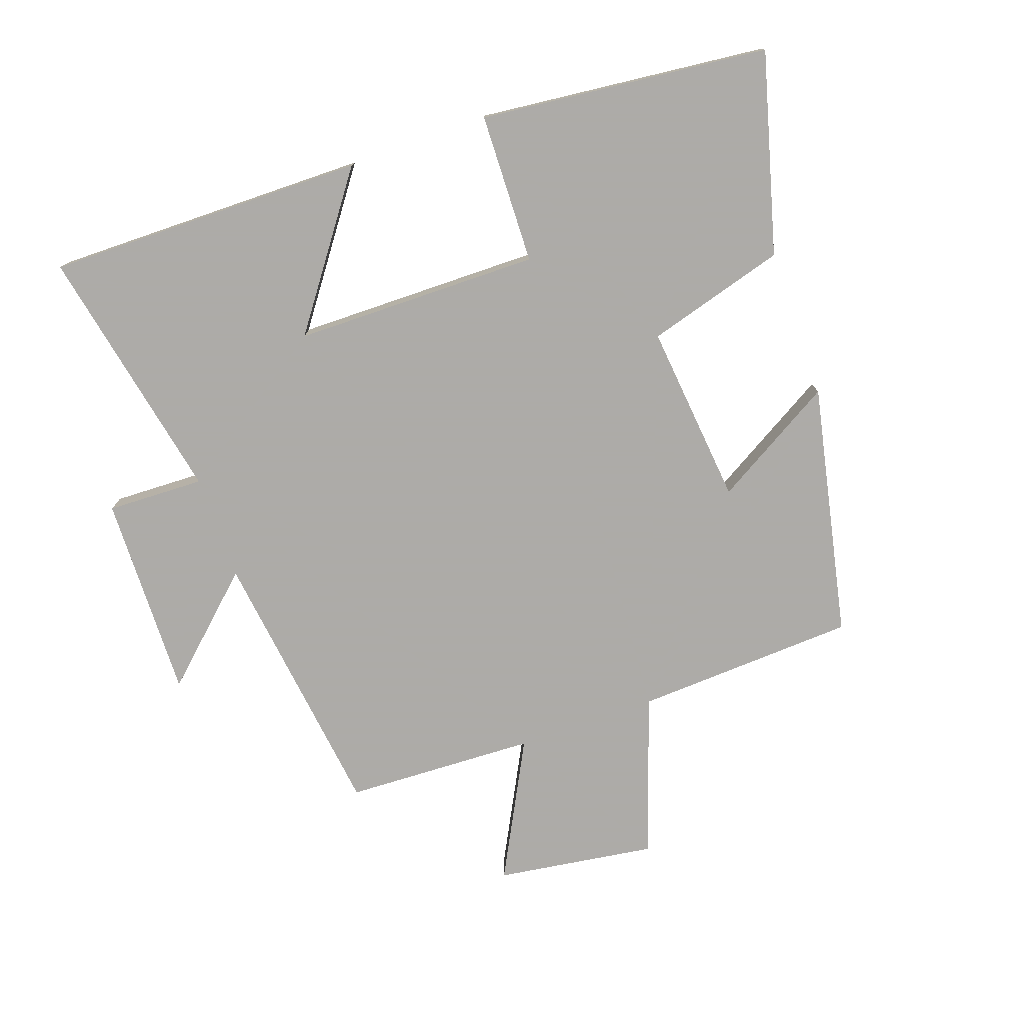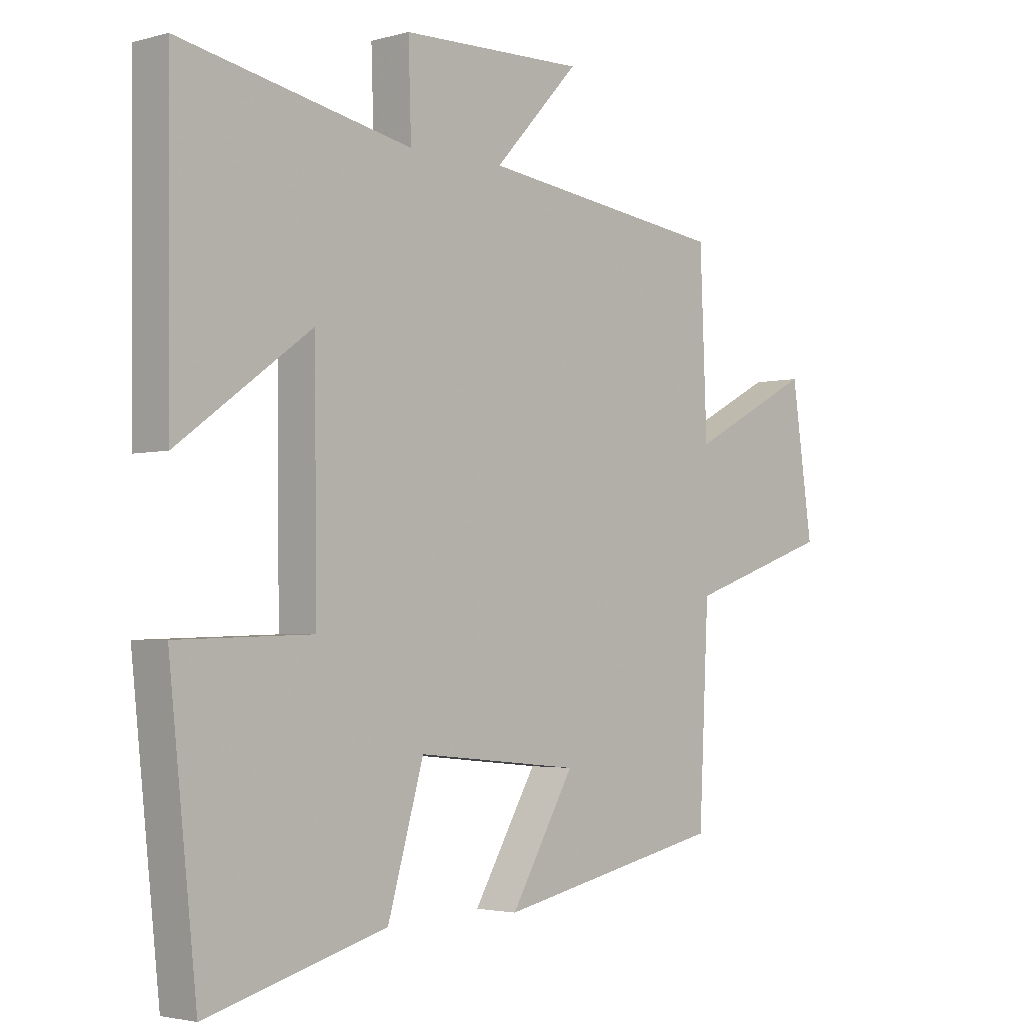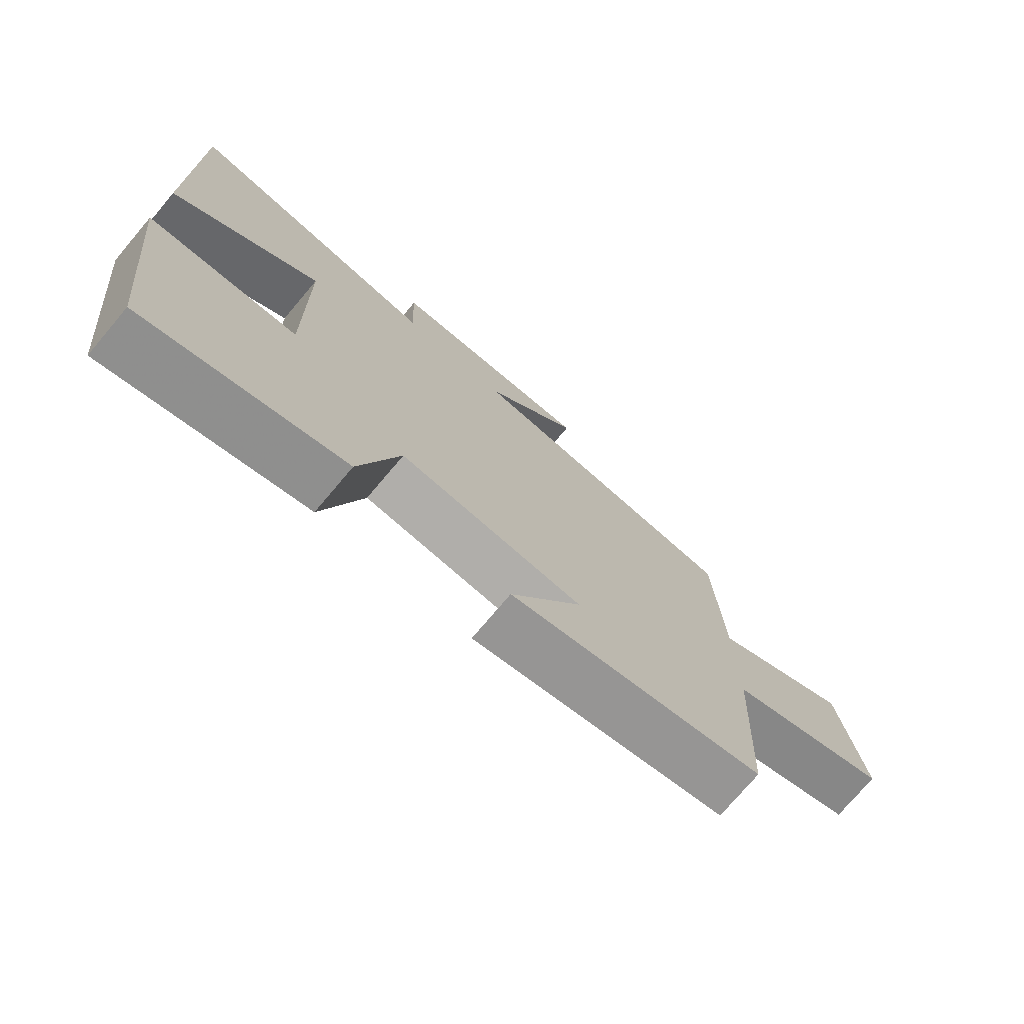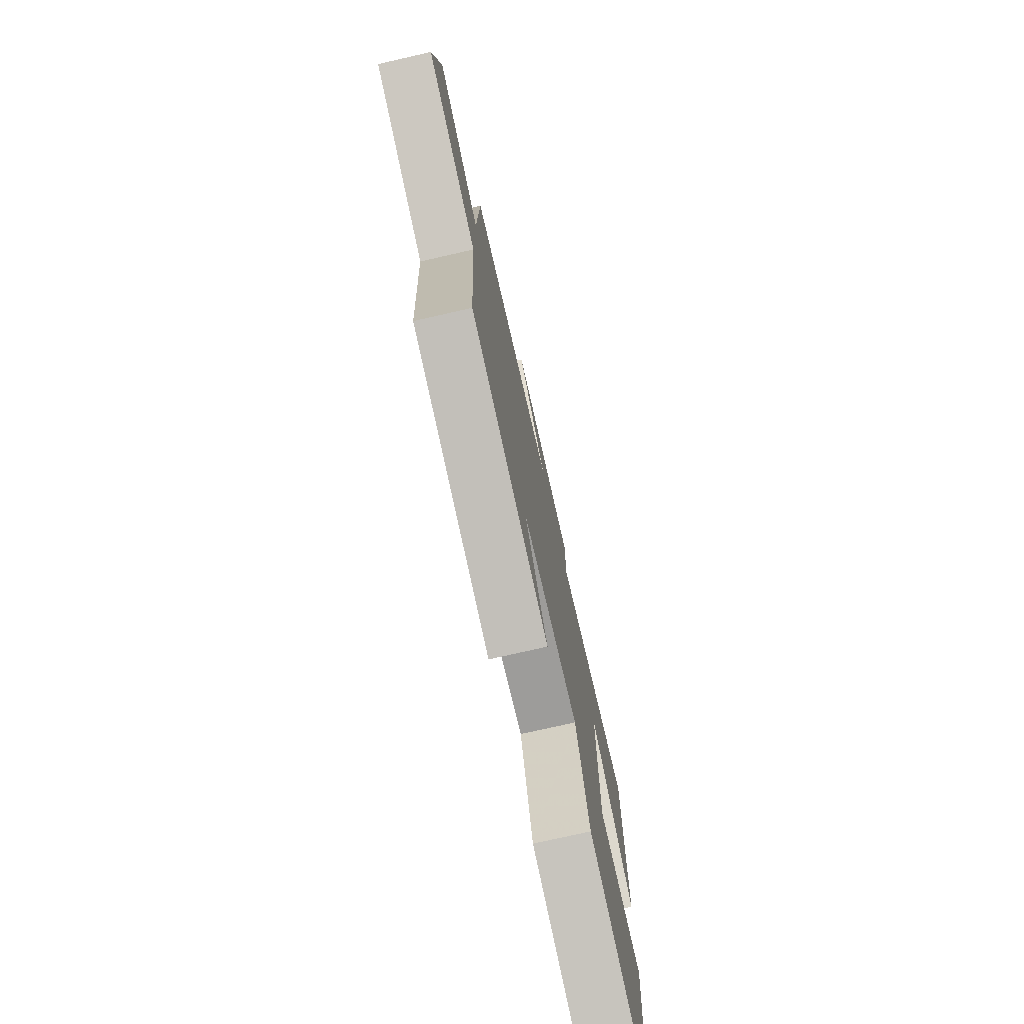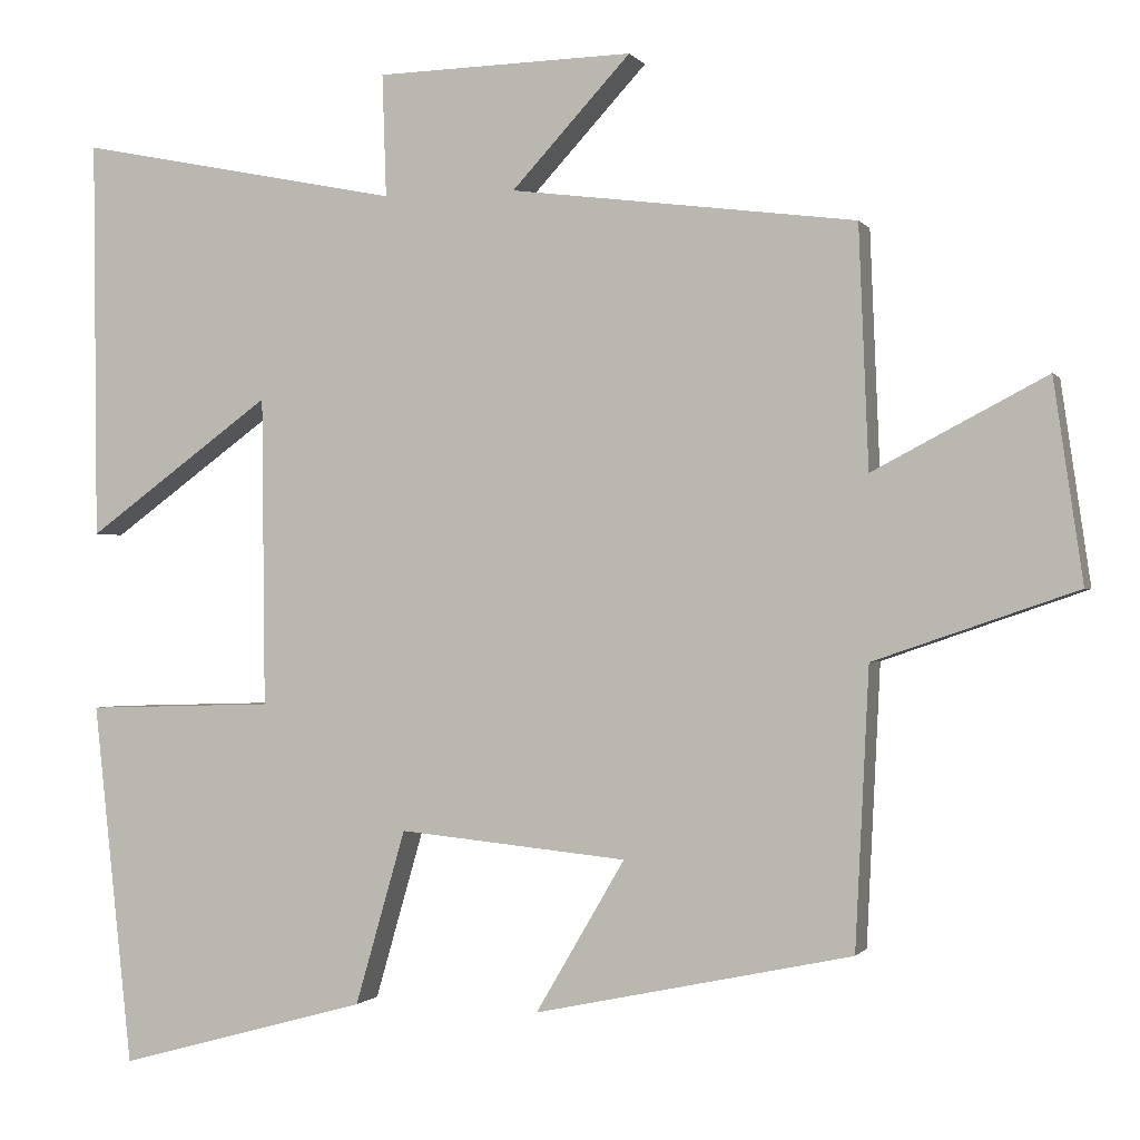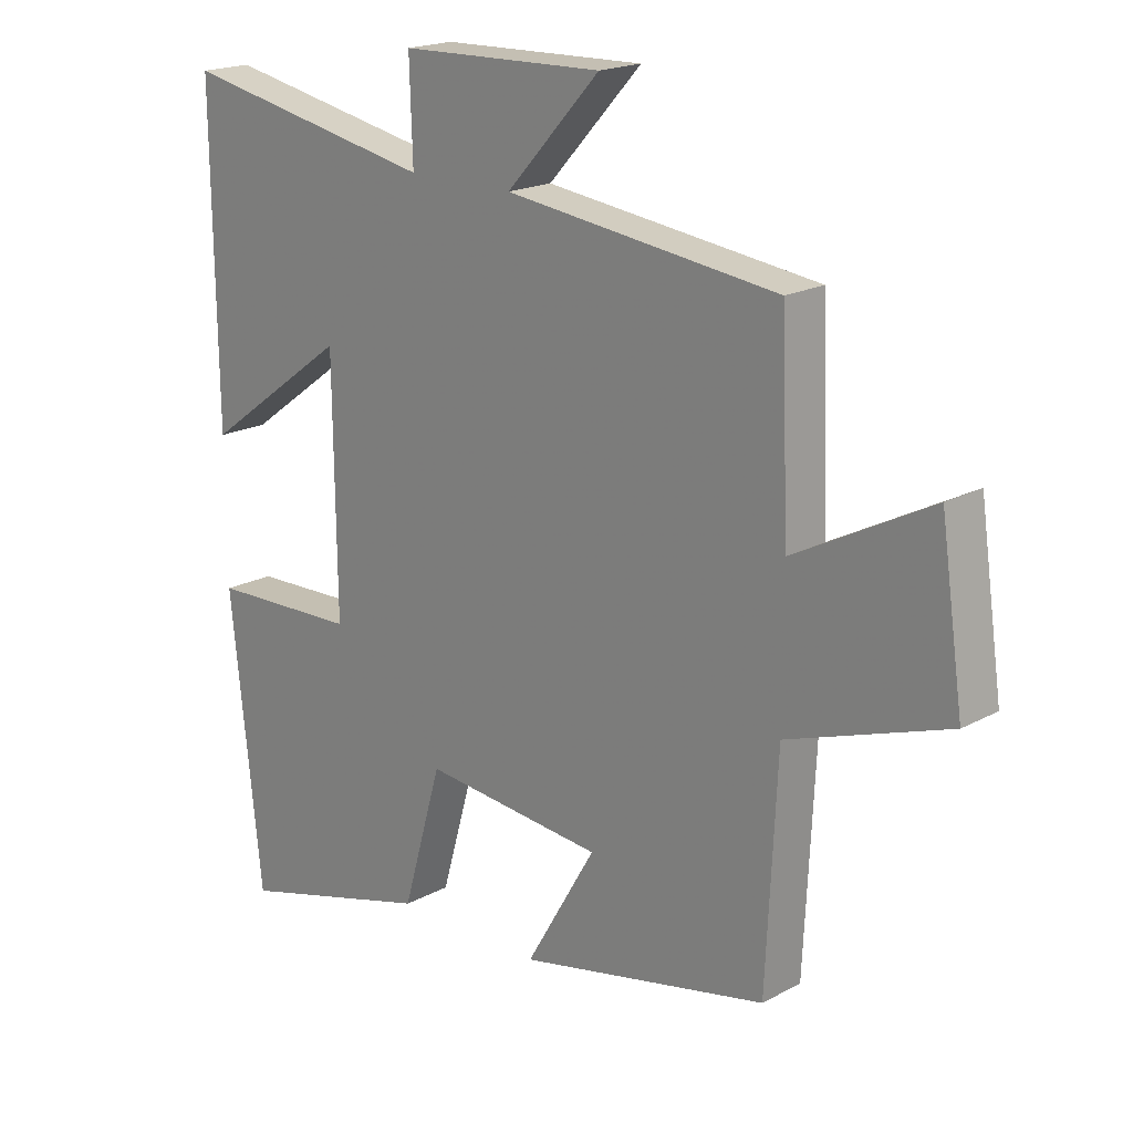
<metadata>
{"format":"obj","ext":"obj","renderer":"f3d","projection":"perspective","resolution":1024,"background":"white","views":[{"elev":-76.5,"azim":109.5,"up":"+Y"},{"elev":-2.9,"azim":133.4,"up":"+Z"},{"elev":-74.9,"azim":139.8,"up":"+Z"},{"elev":-75.6,"azim":-77.2,"up":"+Z"},{"elev":-0.7,"azim":-162.8,"up":"+Z"},{"elev":19.1,"azim":-135.6,"up":"+Z"}]}
</metadata>
<code>
v -0.483 0.07 -0.417
v -0.5 0.07 -0.073
v -0.75 0.07 0.013
v -0.714 0.07 0.261
v -0.5 0.07 0.149
v -0.488 0.07 0.446
v -0.061 0.07 0.5
v -0.208 0.07 0.659
v 0.11 0.07 0.651
v 0.105 0.07 0.5
v 0.505 0.07 0.58
v 0.5 0.07 0.085
v 0.271 0.07 0.252
v 0.267 0.07 -0.13
v 0.5 0.07 -0.137
v 0.452 0.07 -0.585
v 0.143 0.07 -0.5
v 0.081 0.07 -0.284
v -0.201 0.07 -0.312
v -0.091 0.07 -0.5
v -0.483 0 -0.417
v -0.5 0 -0.073
v -0.75 0 0.013
v -0.714 0 0.261
v -0.5 0 0.149
v -0.488 0 0.446
v -0.061 0 0.5
v -0.208 0 0.659
v 0.11 0 0.651
v 0.105 0 0.5
v 0.505 0 0.58
v 0.5 0 0.085
v 0.271 0 0.252
v 0.267 0 -0.13
v 0.5 0 -0.137
v 0.452 0 -0.585
v 0.143 0 -0.5
v 0.081 0 -0.284
v -0.201 0 -0.312
v -0.091 0 -0.5
f 19 20 1 2
f 18 19 2
f 15 16 17 18
f 14 15 18
f 13 14 18 2
f 10 11 12 13
f 10 13 2
f 7 8 9 10
f 5 6 7 10
f 5 10 2
f 2 3 4 5
f 22 21 40 39
f 22 39 38
f 38 37 36 35
f 38 35 34
f 22 38 34 33
f 33 32 31 30
f 22 33 30
f 30 29 28 27
f 30 27 26 25
f 22 30 25
f 25 24 23 22
f 1 21 22 2
f 2 22 23 3
f 3 23 24 4
f 4 24 25 5
f 5 25 26 6
f 6 26 27 7
f 7 27 28 8
f 8 28 29 9
f 9 29 30 10
f 10 30 31 11
f 11 31 32 12
f 12 32 33 13
f 13 33 34 14
f 14 34 35 15
f 15 35 36 16
f 16 36 37 17
f 17 37 38 18
f 18 38 39 19
f 19 39 40 20
f 20 40 21 1

</code>
